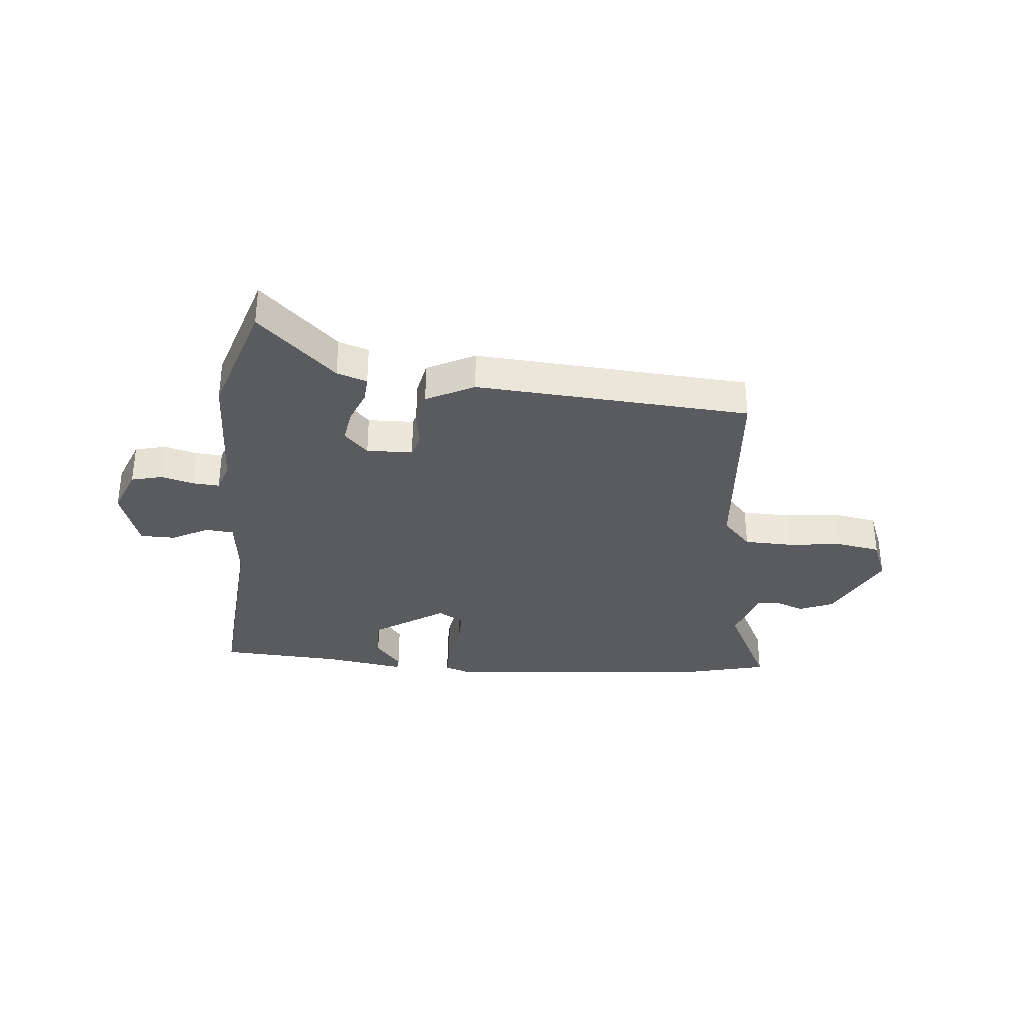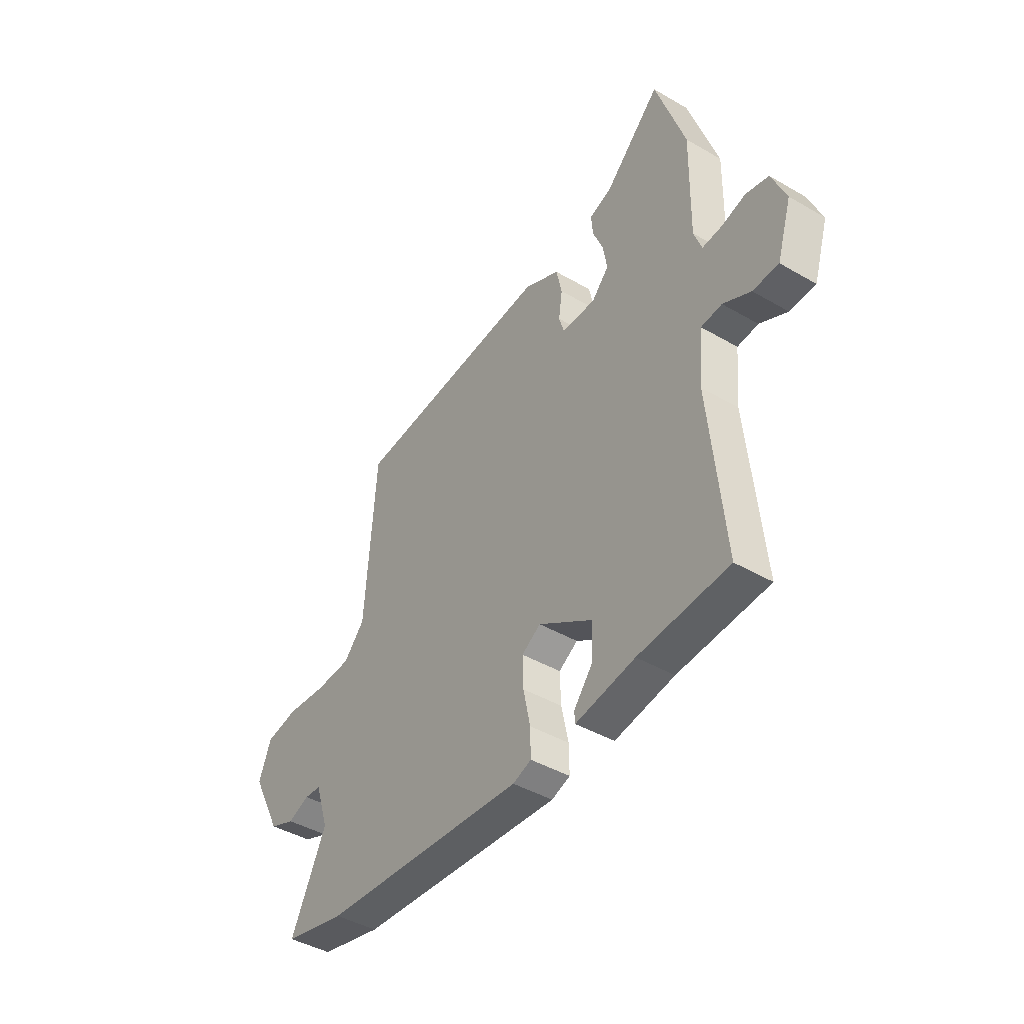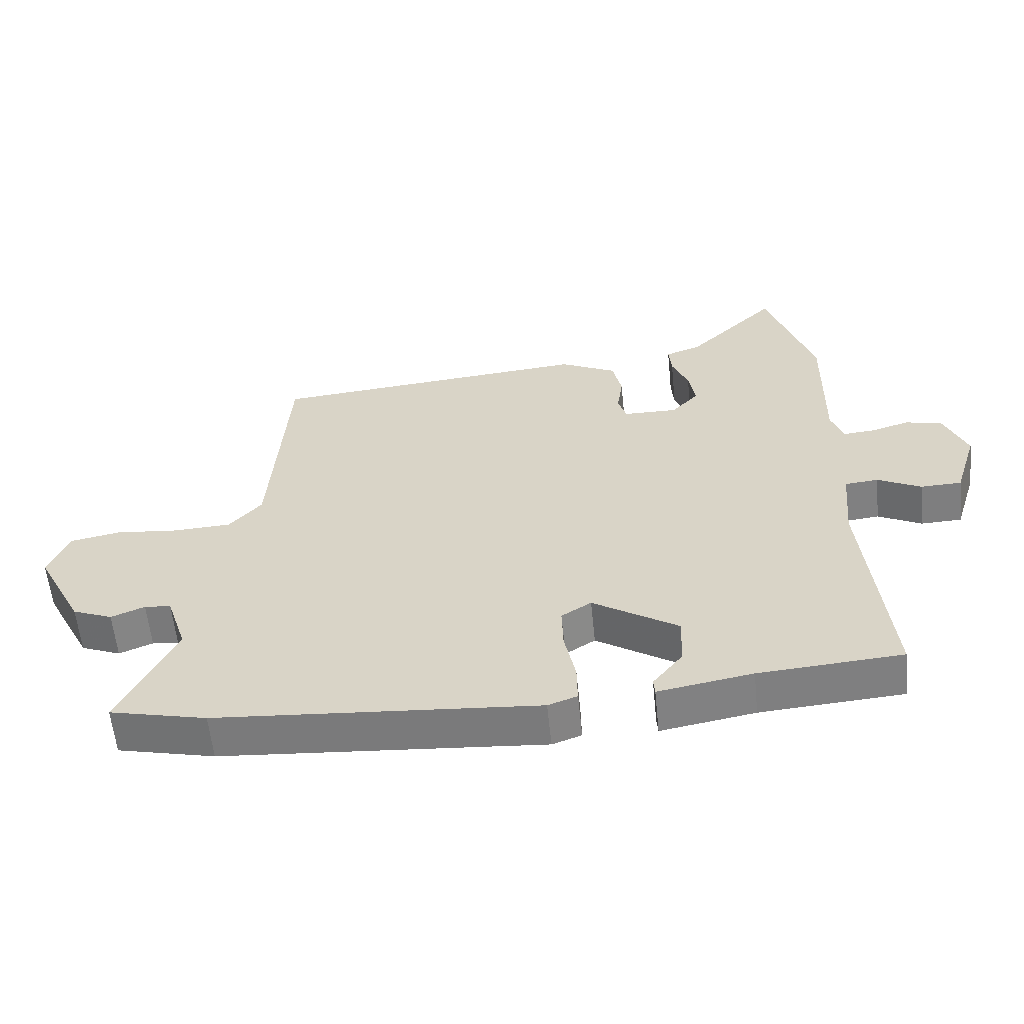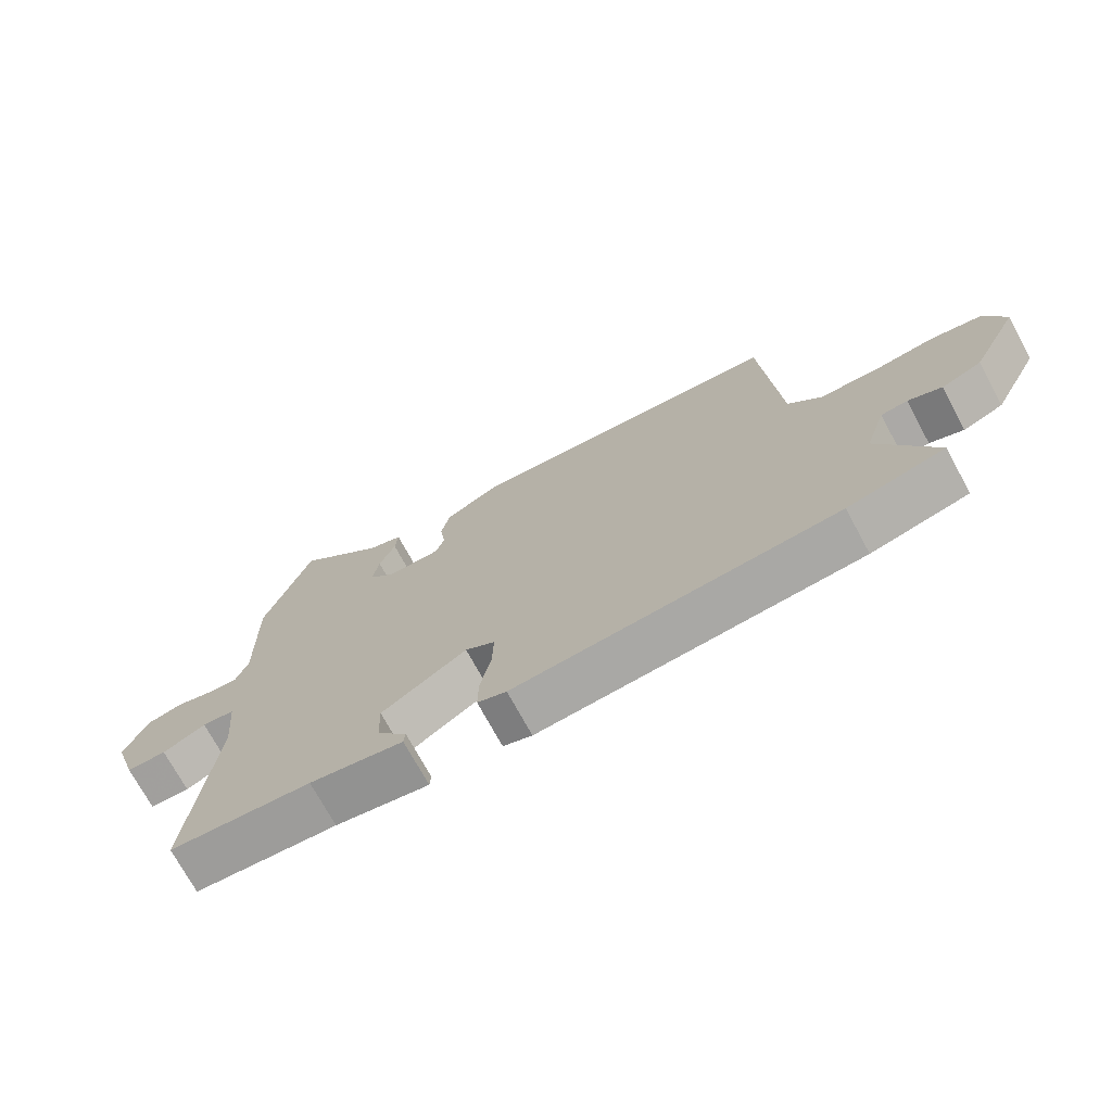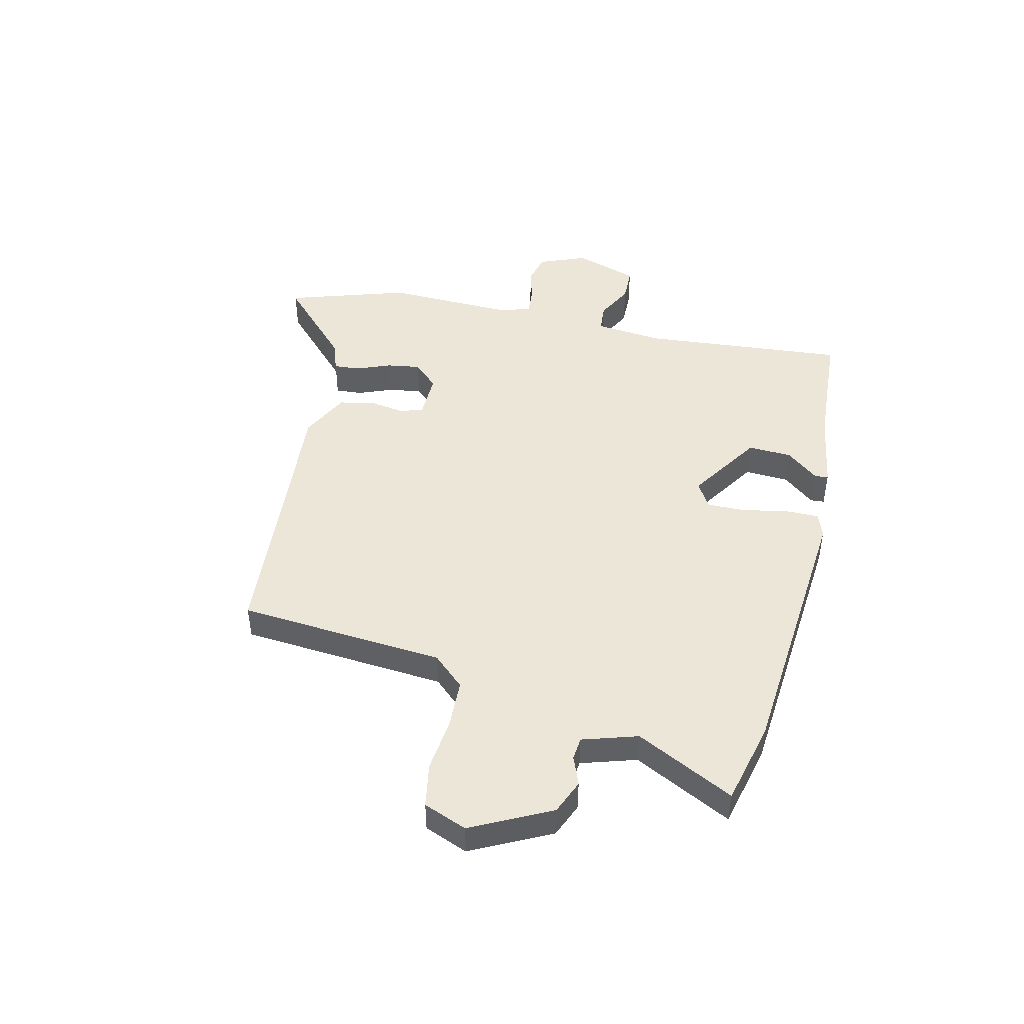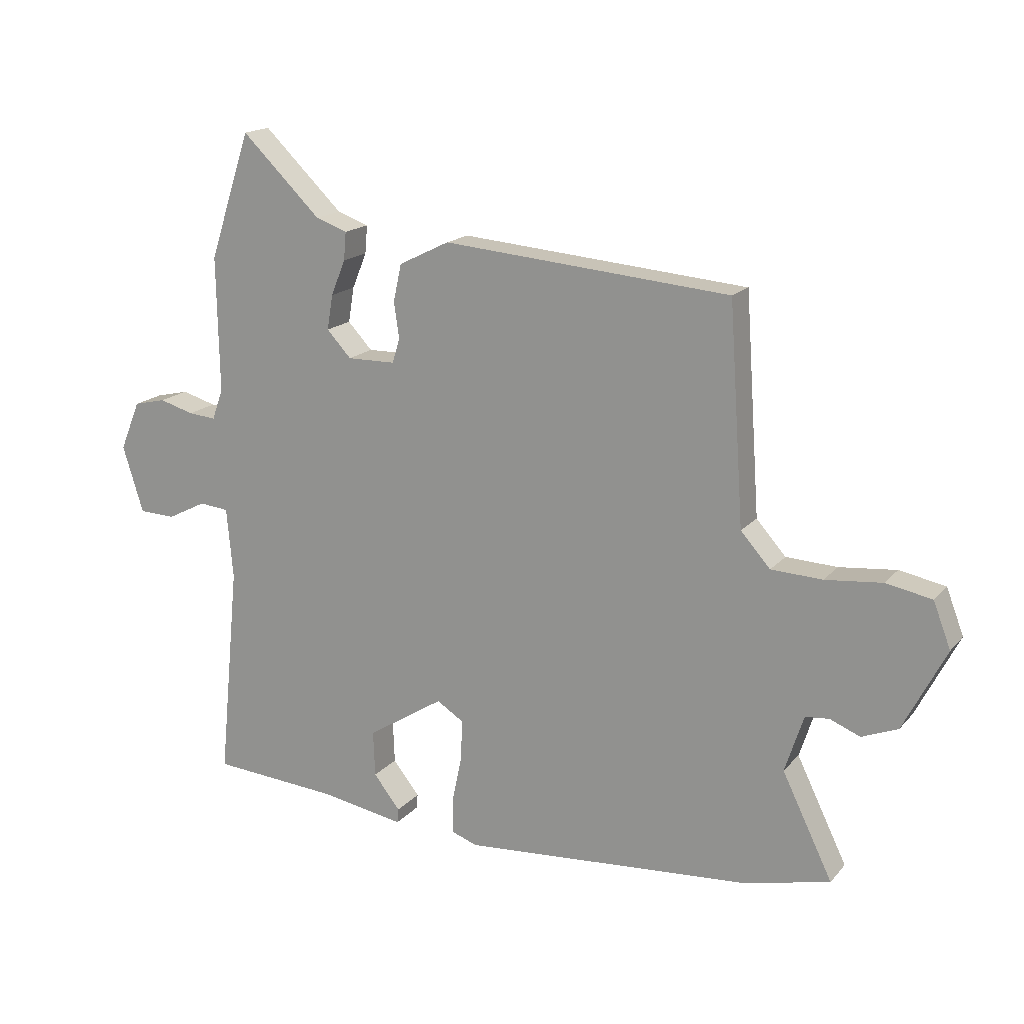
<metadata>
{"format":"obj","ext":"obj","renderer":"f3d","projection":"perspective","resolution":1024,"background":"white","views":[{"elev":-33.1,"azim":-4.4,"up":"+Y"},{"elev":-43.1,"azim":-124.6,"up":"+Z"},{"elev":-59.1,"azim":-174.2,"up":"+Z"},{"elev":-72.6,"azim":28.5,"up":"+Z"},{"elev":46.5,"azim":103.8,"up":"+Y"},{"elev":17.0,"azim":26.8,"up":"+Z"}]}
</metadata>
<code>
v -0.536 0.07 -0.49
v -0.5 0.07 -0.12
v -0.511 0.07 0.002
v -0.562 0.07 0.007
v -0.629 0.07 -0.027
v -0.692 0.07 -0.025
v -0.728 0.07 0.09
v -0.693 0.07 0.175
v -0.637 0.07 0.188
v -0.578 0.07 0.171
v -0.53 0.07 0.167
v -0.511 0.07 0.22
v -0.515 0.07 0.454
v -0.443 0.07 0.671
v -0.306 0.07 0.538
v -0.252 0.07 0.519
v -0.256 0.07 0.471
v -0.281 0.07 0.41
v -0.291 0.07 0.35
v -0.249 0.07 0.305
v -0.166 0.07 0.306
v -0.153 0.07 0.348
v -0.162 0.07 0.41
v -0.148 0.07 0.474
v -0.061 0.07 0.517
v 0.434 0.07 0.475
v 0.46 0.07 0.102
v 0.511 0.07 0.045
v 0.599 0.07 0.041
v 0.697 0.07 0.051
v 0.776 0.07 0.036
v 0.806 0.07 -0.042
v 0.733 0.07 -0.184
v 0.671 0.07 -0.209
v 0.619 0.07 -0.188
v 0.578 0.07 -0.192
v 0.546 0.07 -0.291
v 0.633 0.07 -0.469
v 0.483 0.07 -0.504
v -0.015 0.07 -0.542
v -0.06 0.07 -0.526
v -0.059 0.07 -0.464
v -0.042 0.07 -0.383
v -0.04 0.07 -0.314
v -0.086 0.07 -0.285
v -0.218 0.07 -0.369
v -0.215 0.07 -0.448
v -0.169 0.07 -0.506
v -0.171 0.07 -0.531
v -0.316 0.07 -0.506
v -0.536 0 -0.49
v -0.5 0 -0.12
v -0.511 0 0.002
v -0.562 0 0.007
v -0.629 0 -0.027
v -0.692 0 -0.025
v -0.728 0 0.09
v -0.693 0 0.175
v -0.637 0 0.188
v -0.578 0 0.171
v -0.53 0 0.167
v -0.511 0 0.22
v -0.515 0 0.454
v -0.443 0 0.671
v -0.306 0 0.538
v -0.252 0 0.519
v -0.256 0 0.471
v -0.281 0 0.41
v -0.291 0 0.35
v -0.249 0 0.305
v -0.166 0 0.306
v -0.153 0 0.348
v -0.162 0 0.41
v -0.148 0 0.474
v -0.061 0 0.517
v 0.434 0 0.475
v 0.46 0 0.102
v 0.511 0 0.045
v 0.599 0 0.041
v 0.697 0 0.051
v 0.776 0 0.036
v 0.806 0 -0.042
v 0.733 0 -0.184
v 0.671 0 -0.209
v 0.619 0 -0.188
v 0.578 0 -0.192
v 0.546 0 -0.291
v 0.633 0 -0.469
v 0.483 0 -0.504
v -0.015 0 -0.542
v -0.06 0 -0.526
v -0.059 0 -0.464
v -0.042 0 -0.383
v -0.04 0 -0.314
v -0.086 0 -0.285
v -0.218 0 -0.369
v -0.215 0 -0.448
v -0.169 0 -0.506
v -0.171 0 -0.531
v -0.316 0 -0.506
f 47 48 49 50
f 46 47 50 1
f 45 46 1 2
f 40 41 42 43
f 40 43 44
f 37 38 39 40
f 36 37 40 44
f 32 33 34 35
f 32 35 36
f 29 30 31 32
f 28 29 32 36
f 27 28 36 44
f 22 23 24 25
f 21 22 25 26
f 15 16 17 18
f 15 18 19
f 12 13 14 15
f 11 12 15 19
f 7 8 9 10
f 7 10 11
f 4 5 6 7
f 3 4 7 11
f 45 2 3
f 21 26 27 44
f 20 21 44 45
f 19 20 45
f 3 11 19 45
f 100 99 98 97
f 51 100 97 96
f 52 51 96 95
f 93 92 91 90
f 94 93 90
f 90 89 88 87
f 94 90 87 86
f 85 84 83 82
f 86 85 82
f 82 81 80 79
f 86 82 79 78
f 94 86 78 77
f 75 74 73 72
f 76 75 72 71
f 68 67 66 65
f 69 68 65
f 65 64 63 62
f 69 65 62 61
f 60 59 58 57
f 61 60 57
f 57 56 55 54
f 61 57 54 53
f 53 52 95
f 94 77 76 71
f 95 94 71 70
f 95 70 69
f 95 69 61 53
f 1 51 52 2
f 2 52 53 3
f 3 53 54 4
f 4 54 55 5
f 5 55 56 6
f 6 56 57 7
f 7 57 58 8
f 8 58 59 9
f 9 59 60 10
f 10 60 61 11
f 11 61 62 12
f 12 62 63 13
f 13 63 64 14
f 14 64 65 15
f 15 65 66 16
f 16 66 67 17
f 17 67 68 18
f 18 68 69 19
f 19 69 70 20
f 20 70 71 21
f 21 71 72 22
f 22 72 73 23
f 23 73 74 24
f 24 74 75 25
f 25 75 76 26
f 26 76 77 27
f 27 77 78 28
f 28 78 79 29
f 29 79 80 30
f 30 80 81 31
f 31 81 82 32
f 32 82 83 33
f 33 83 84 34
f 34 84 85 35
f 35 85 86 36
f 36 86 87 37
f 37 87 88 38
f 38 88 89 39
f 39 89 90 40
f 40 90 91 41
f 41 91 92 42
f 42 92 93 43
f 43 93 94 44
f 44 94 95 45
f 45 95 96 46
f 46 96 97 47
f 47 97 98 48
f 48 98 99 49
f 49 99 100 50
f 50 100 51 1

</code>
